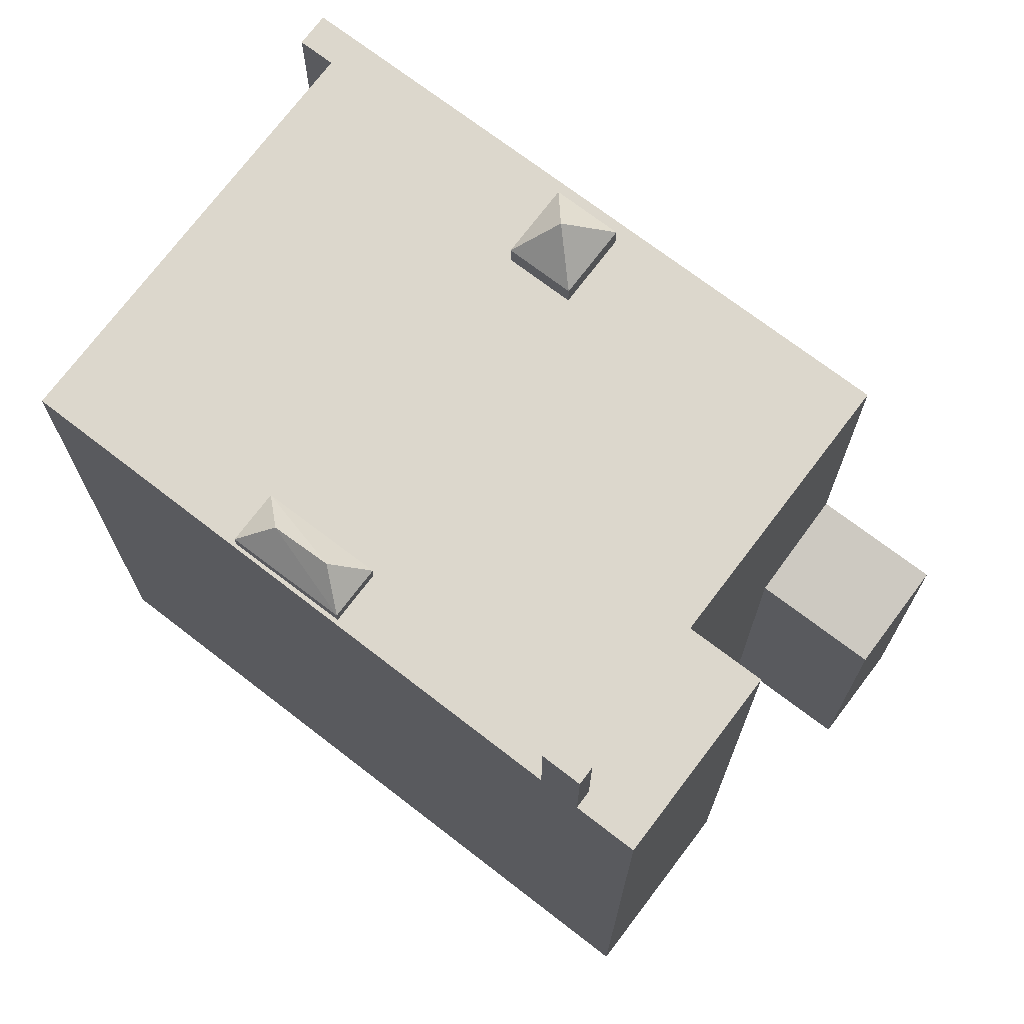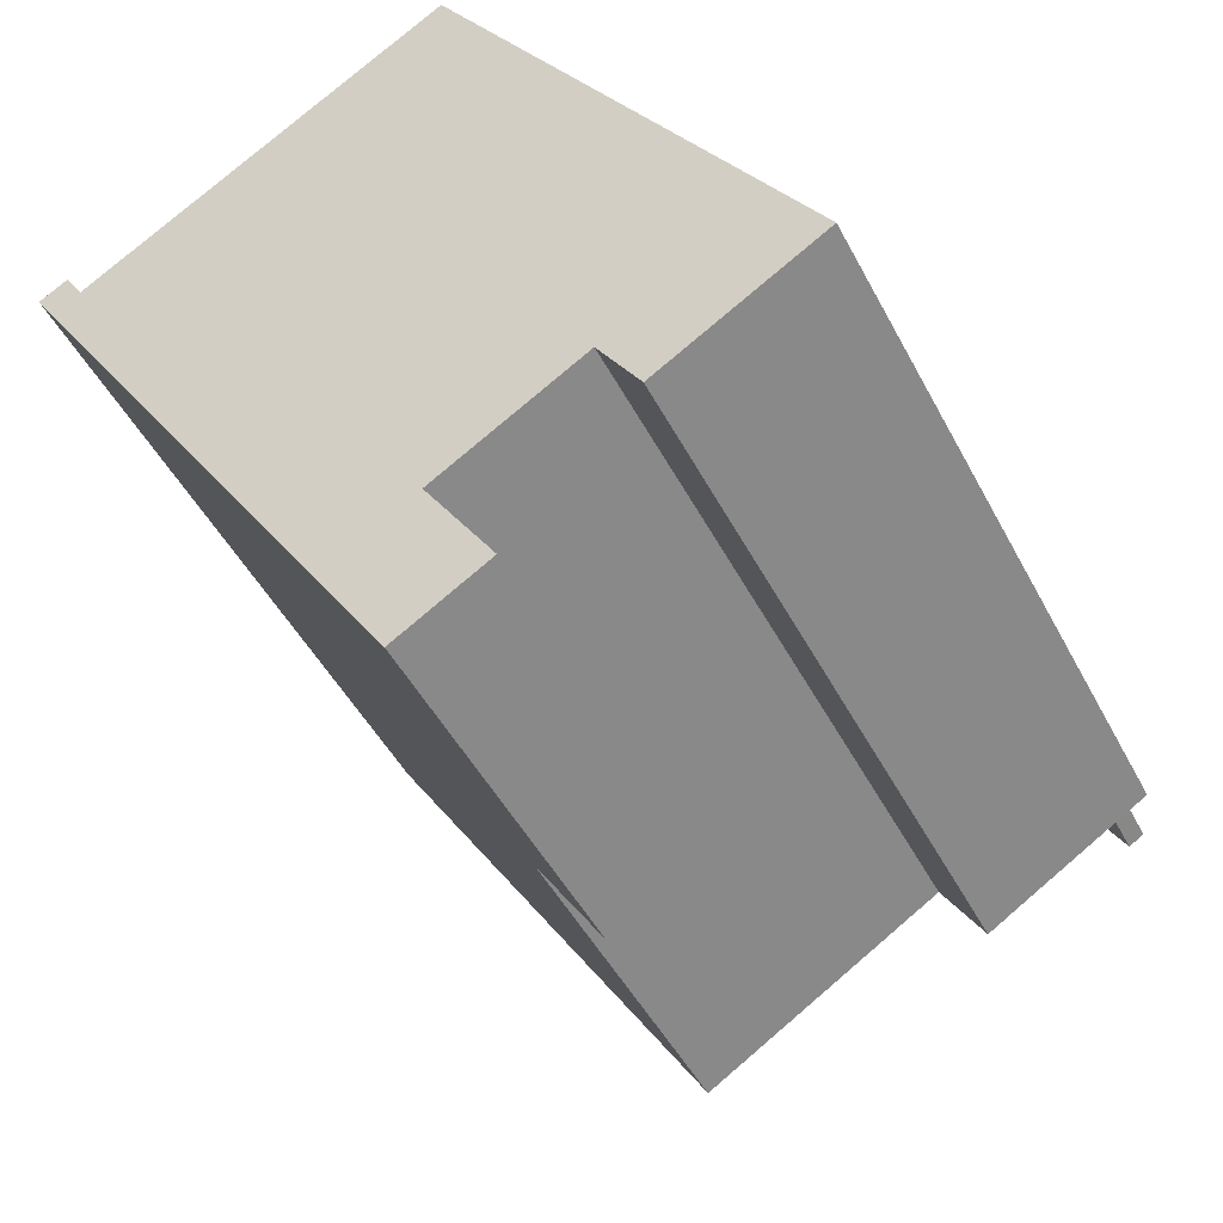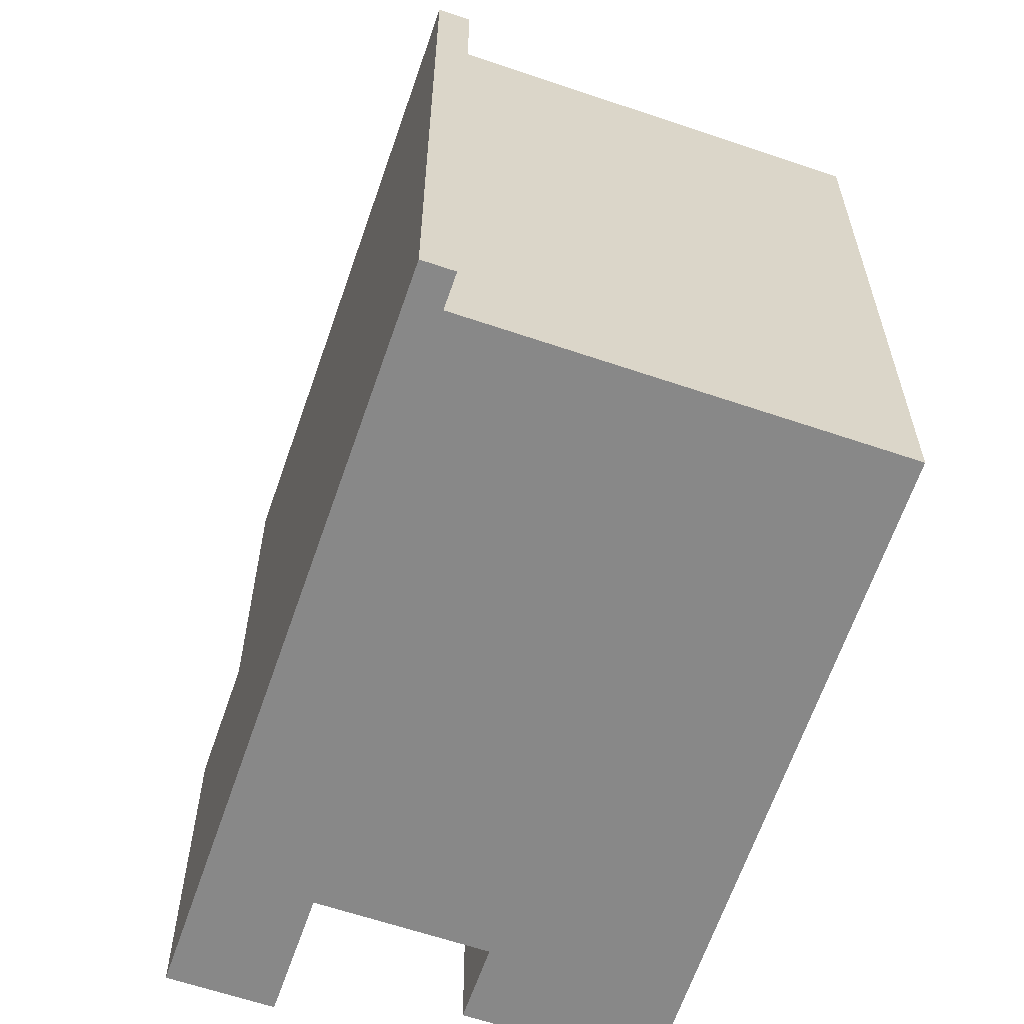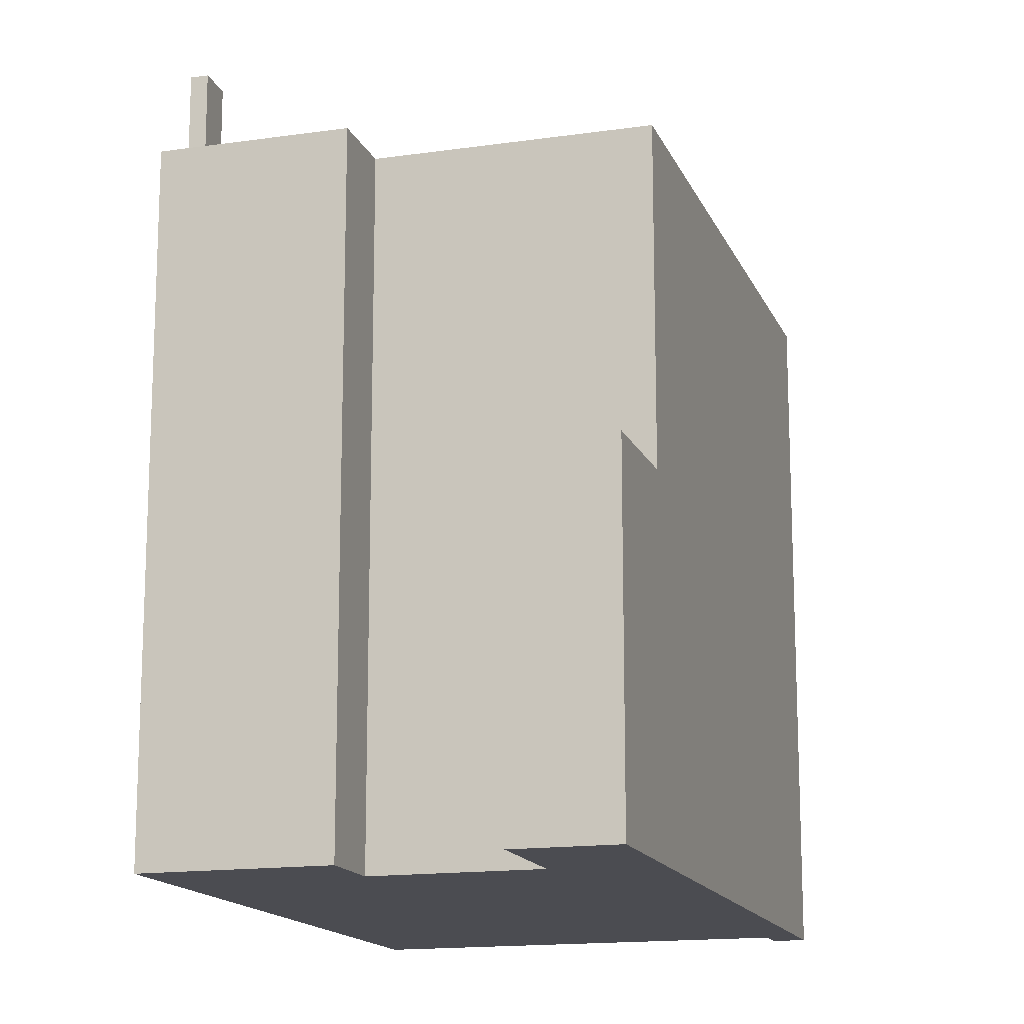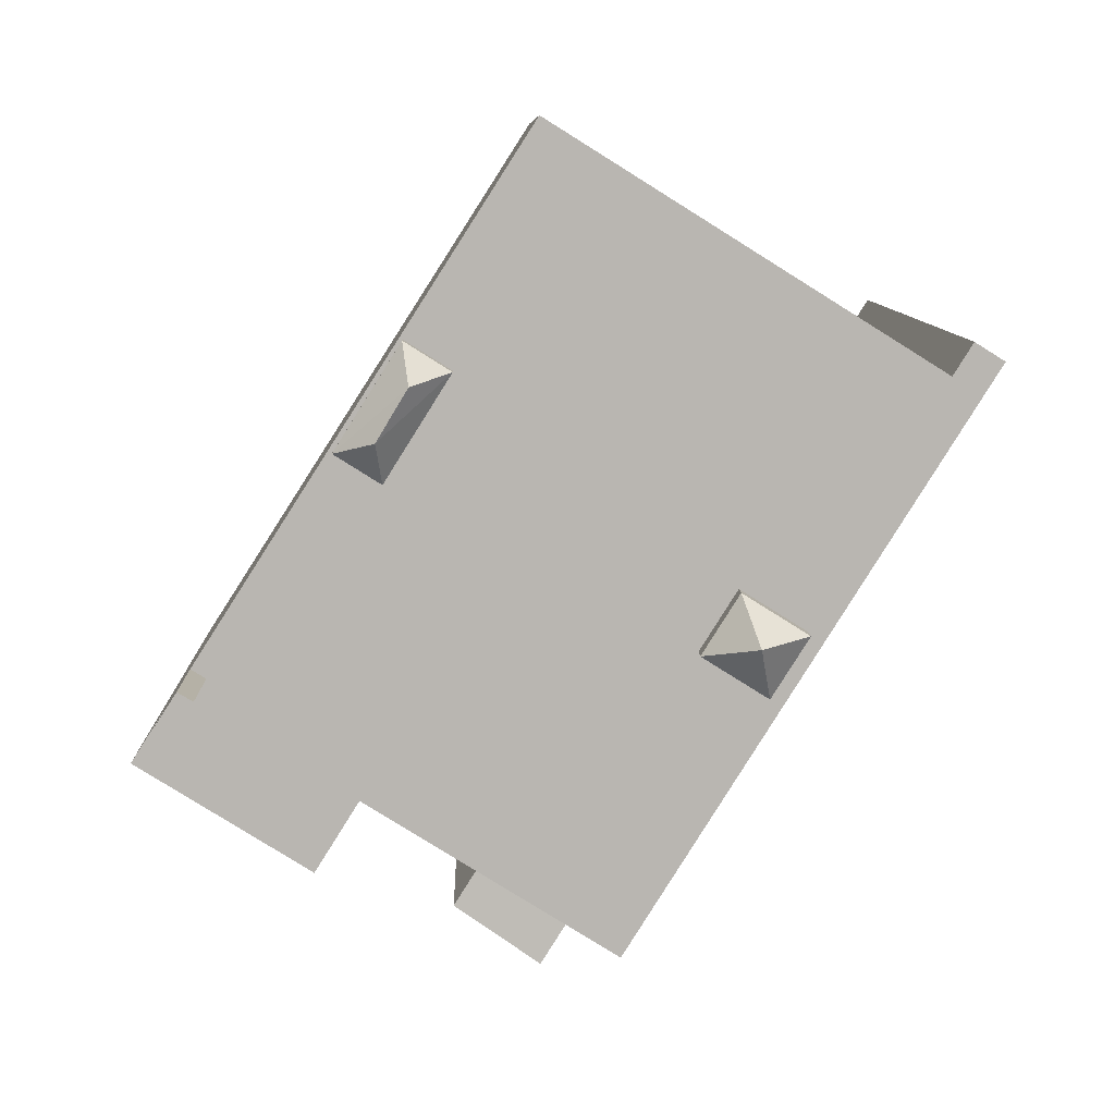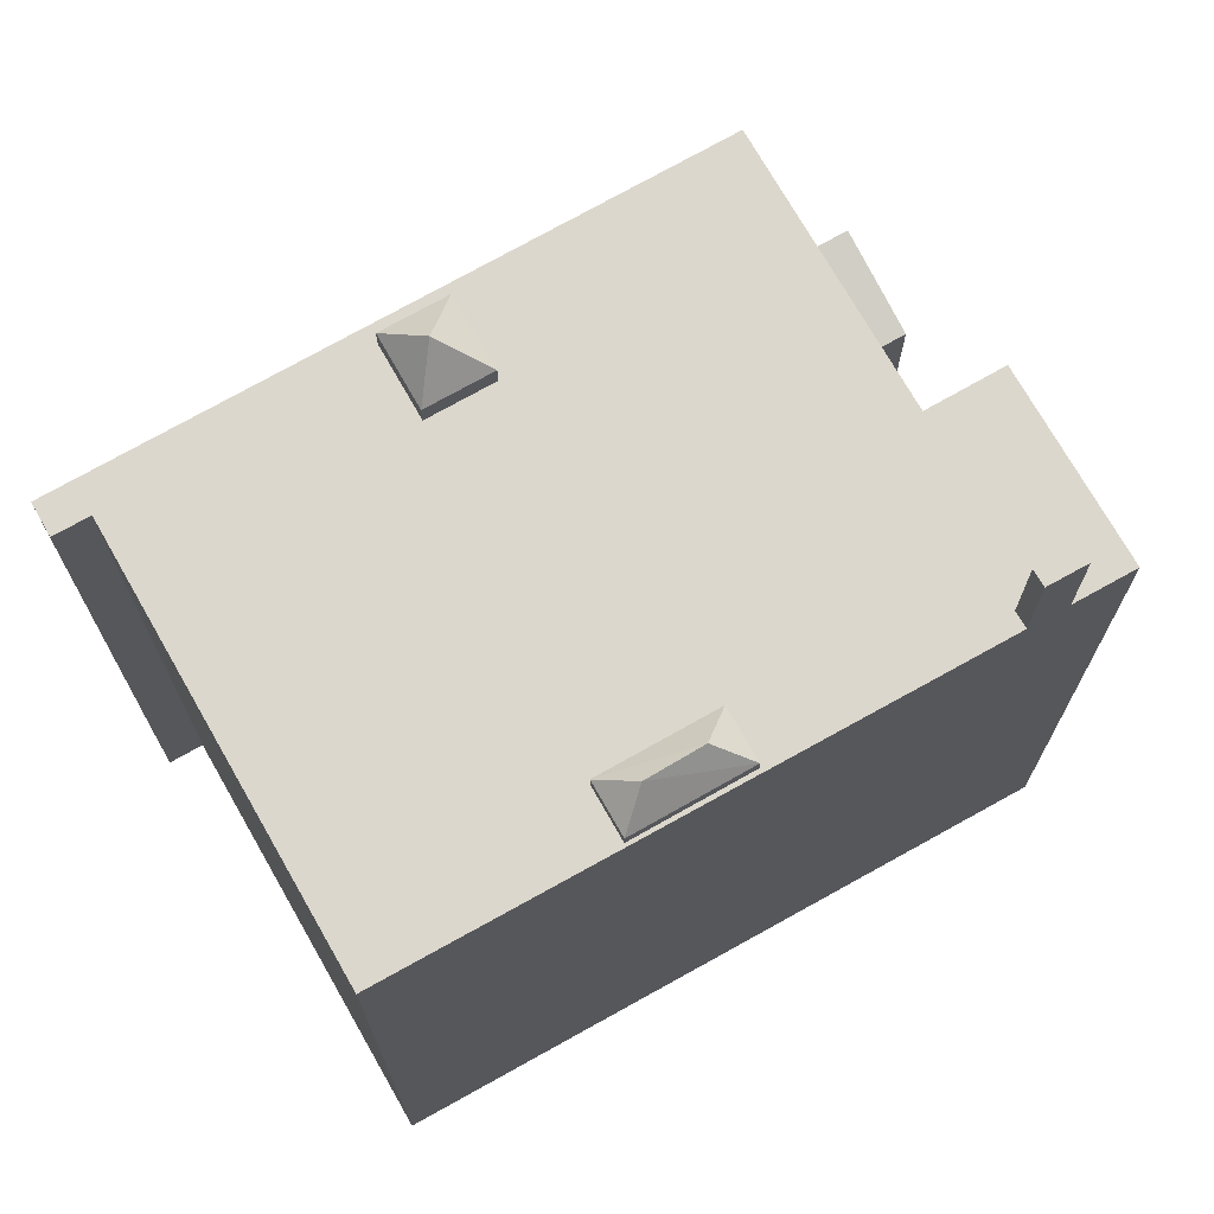
<metadata>
{"format":"obj","ext":"obj","renderer":"f3d","projection":"perspective","resolution":1024,"background":"white","views":[{"elev":73.0,"azim":95.1,"up":"+Y"},{"elev":-47.0,"azim":26.4,"up":"+Z"},{"elev":-62.7,"azim":-51.0,"up":"+Y"},{"elev":-15.3,"azim":165.1,"up":"+Y"},{"elev":8.4,"azim":178.7,"up":"+Z"},{"elev":72.8,"azim":28.3,"up":"+Y"}]}
</metadata>
<code>
v 5.329 5.552 -2.103
v 5.57 5.552 -1.958
v 5.783 5.552 -2.291
v 2.879 5.552 -3.34
v 5.329 5.552 -2.103
v 3.531 5.552 -4.383
v 3.531 5.552 -4.383
v 5.329 5.552 -2.103
v 5.783 5.552 -2.291
v 2.879 5.552 -3.34
v 5.32 5.552 -2.087
v 5.329 5.552 -2.103
v 2.879 5.552 -3.34
v 5.027 5.552 -1.601
v 5.32 5.552 -2.087
v 3.531 5.552 -4.383
v 5.783 5.552 -2.291
v 6.096 5.552 -2.78
v -2.472 5.552 -0.3193
v 2.879 5.552 -3.34
v -1.908 5.552 -1.216
v -1.908 5.552 -1.216
v 2.879 5.552 -3.34
v 0.5873 5.552 -4.773
v -5.413 5.552 2.659
v 0.3243 5.552 6.244
v -2.472 5.552 -0.3193
v -2.472 5.552 -0.3193
v 0.3243 5.552 6.244
v 2.879 5.552 -3.34
v -2.158 5.552 -1.373
v -1.908 5.552 -1.216
v 0.5873 5.552 -4.773
v -5.413 5.552 2.659
v -2.472 5.552 -0.3193
v -2.828 5.552 -0.543
v 1.522 5.552 2.75
v 2.503 5.552 1.189
v 2.879 5.552 -3.34
v 0.3243 5.552 6.244
v 1.522 5.552 2.75
v 2.879 5.552 -3.34
v 2.503 5.552 1.189
v 5.027 5.552 -1.601
v 2.879 5.552 -3.34
v 2.503 5.552 1.189
v 5.008 5.552 -1.569
v 5.027 5.552 -1.601
v 0.3243 5.552 6.244
v 5.234 5.552 -1.433
v 2.217 5.552 3.186
v 3.197 5.552 1.625
v 5.234 5.552 -1.433
v 5.008 5.552 -1.569
v 2.503 5.552 1.189
v 3.197 5.552 1.625
v 5.008 5.552 -1.569
v 2.217 5.552 3.186
v 5.234 5.552 -1.433
v 3.197 5.552 1.625
v 0.3243 5.552 6.244
v 2.217 5.552 3.186
v 1.522 5.552 2.75
v -2.158 5.552 -1.373
v 0.5873 5.552 -4.773
v -0.8287 5.552 -5.658
v -3.27 5.552 -1.229
v -2.891 5.552 -1.833
v -0.8287 5.552 -5.658
v -2.891 5.552 -1.833
v -2.158 5.552 -1.373
v -0.8287 5.552 -5.658
v -6.156 5.552 2.864
v -3.454 5.552 -0.9363
v -3.27 5.552 -1.229
v -6.156 5.552 2.864
v -3.27 5.552 -1.229
v -0.8287 5.552 -5.658
v -5.413 5.552 2.659
v -3.437 5.552 -0.9258
v -3.454 5.552 -0.9363
v -6.156 5.552 2.864
v -5.413 5.552 2.659
v -3.454 5.552 -0.9363
v -6.156 5.552 2.864
v -5.714 5.552 3.14
v -5.413 5.552 2.659
v -5.413 5.552 2.659
v -2.828 5.552 -0.543
v -3.437 5.552 -0.9258
v 0.2333 0.2143 -7.357
v 0.5873 -0.1527 -4.773
v 1.649 -0.1527 -6.472
v -0.8287 0.2153 -5.658
v 0.5873 -0.1527 -4.773
v 0.2333 0.2143 -7.357
v 5.234 7.202 -1.433
v 5.57 7.202 -1.958
v 5.329 7.202 -2.103
v 5.008 7.202 -1.569
v 2.119 6.225 2.579
v 3.197 5.786 1.625
v 2.582 6.225 1.809
v 2.119 6.225 2.579
v 2.217 5.786 3.186
v 3.197 5.786 1.625
v 2.503 5.787 1.189
v 2.582 6.225 1.809
v 3.197 5.786 1.625
v 1.522 5.787 2.75
v 2.217 5.786 3.186
v 2.119 6.225 2.579
v 1.522 5.787 2.75
v 2.582 6.225 1.809
v 2.503 5.787 1.189
v 1.522 5.787 2.75
v 2.119 6.225 2.579
v 2.582 6.225 1.809
v -2.713 6.485 -1.025
v -2.472 5.909 -0.3193
v -1.908 5.909 -1.216
v -3.454 5.91 -0.9363
v -2.472 5.909 -0.3193
v -2.713 6.485 -1.025
v -2.891 5.91 -1.833
v -2.713 6.485 -1.025
v -1.908 5.909 -1.216
v -3.454 5.91 -0.9363
v -2.713 6.485 -1.025
v -2.891 5.91 -1.833
v -5.714 -5.453 3.14
v -5.413 -5.453 2.659
v -5.413 5.552 2.659
v -5.714 5.552 3.14
v -2.544 -5.453 4.451
v 0.3243 -5.453 6.244
v 0.3243 5.552 6.244
v -5.413 5.552 2.659
v -5.413 -5.453 2.659
v -2.544 -5.453 4.451
v -5.413 5.552 2.659
v -2.544 -5.453 4.451
v 0.3243 5.552 6.244
v 0.3243 -5.453 6.244
v 5.234 -5.453 -1.433
v 5.234 5.552 -1.433
v 0.3243 5.552 6.244
v 5.234 -5.453 -1.433
v 5.57 -5.453 -1.958
v 5.57 5.552 -1.958
v 5.234 5.552 -1.433
v 5.677 -5.453 -2.125
v 5.783 -5.453 -2.291
v 5.783 5.552 -2.291
v 5.57 5.552 -1.958
v 5.57 -5.453 -1.958
v 5.677 -5.453 -2.125
v 5.57 5.552 -1.958
v 5.677 -5.453 -2.125
v 5.783 5.552 -2.291
v 5.783 -5.453 -2.291
v 6.096 -5.453 -2.78
v 6.096 5.552 -2.78
v 5.783 5.552 -2.291
v 5.234 5.552 -1.433
v 5.57 5.552 -1.958
v 5.57 7.202 -1.958
v 5.234 7.202 -1.433
v 3.531 5.552 -4.383
v 6.096 5.552 -2.78
v 6.096 -5.453 -2.78
v 3.531 -5.453 -4.383
v 2.879 5.552 -3.34
v 3.531 5.552 -4.383
v 3.531 -5.453 -4.383
v 2.879 -5.453 -3.34
v 0.5873 5.552 -4.773
v 2.879 5.552 -3.34
v 0.5873 -0.1527 -4.773
v 0.5873 -0.1527 -4.773
v 2.879 -5.453 -3.34
v 0.5873 -5.453 -4.773
v 0.5873 -0.1527 -4.773
v 2.879 5.552 -3.34
v 2.879 -5.453 -3.34
v -0.8287 5.552 -5.658
v 0.5873 5.552 -4.773
v 0.5873 -0.1527 -4.773
v -0.8287 0.2153 -5.658
v -6.156 5.552 2.864
v -0.8287 0.2153 -5.658
v -0.8287 -5.453 -5.658
v -6.156 -5.453 2.864
v -6.156 5.552 2.864
v -0.8287 5.552 -5.658
v -0.8287 0.2153 -5.658
v -0.8287 0.2153 -5.658
v -0.2977 -5.453 -6.508
v -0.8287 -5.453 -5.658
v -0.2977 -5.453 -6.508
v 0.2333 0.2143 -7.357
v 0.2333 -5.453 -7.357
v -0.8287 0.2153 -5.658
v 0.2333 0.2143 -7.357
v -0.2977 -5.453 -6.508
v -5.935 -5.453 3.002
v -5.714 -5.453 3.14
v -5.714 5.552 3.14
v -6.156 5.552 2.864
v -6.156 -5.453 2.864
v -5.935 -5.453 3.002
v -6.156 5.552 2.864
v -5.935 -5.453 3.002
v -5.714 5.552 3.14
v 1.118 -5.453 -5.623
v 1.649 -5.453 -6.472
v 1.649 -0.1527 -6.472
v 0.5873 -0.1527 -4.773
v 0.5873 -5.453 -4.773
v 1.118 -5.453 -5.623
v 0.5873 -0.1527 -4.773
v 1.118 -5.453 -5.623
v 1.649 -0.1527 -6.472
v 0.2333 0.2143 -7.357
v 0.9413 -5.453 -6.915
v 0.2333 -5.453 -7.357
v 0.9413 -5.453 -6.915
v 1.649 -0.1527 -6.472
v 1.649 -5.453 -6.472
v 0.2333 0.2143 -7.357
v 1.649 -0.1527 -6.472
v 0.9413 -5.453 -6.915
v 5.329 7.202 -2.103
v 5.57 7.202 -1.958
v 5.57 5.552 -1.958
v 5.329 5.552 -2.103
v 5.008 7.202 -1.569
v 5.027 5.552 -1.601
v 5.008 5.552 -1.569
v 5.008 7.202 -1.569
v 5.329 7.202 -2.103
v 5.32 5.552 -2.087
v 5.027 5.552 -1.601
v 5.32 5.552 -2.087
v 5.329 7.202 -2.103
v 5.329 5.552 -2.103
v 5.008 5.552 -1.569
v 5.234 5.552 -1.433
v 5.234 7.202 -1.433
v 5.008 7.202 -1.569
v 2.217 5.552 3.186
v 3.197 5.552 1.625
v 3.197 5.786 1.625
v 2.217 5.786 3.186
v 2.503 5.787 1.189
v 3.197 5.786 1.625
v 3.197 5.552 1.625
v 2.503 5.552 1.189
v 1.522 5.552 2.75
v 2.217 5.552 3.186
v 2.217 5.786 3.186
v 1.522 5.787 2.75
v 1.522 5.787 2.75
v 2.503 5.787 1.189
v 2.503 5.552 1.189
v 1.522 5.552 2.75
v -2.472 5.552 -0.3193
v -1.908 5.552 -1.216
v -1.908 5.909 -1.216
v -2.472 5.909 -0.3193
v -2.828 5.552 -0.543
v -2.472 5.552 -0.3193
v -2.472 5.909 -0.3193
v -3.454 5.91 -0.9363
v -2.828 5.552 -0.543
v -2.472 5.909 -0.3193
v -3.454 5.91 -0.9363
v -3.454 5.552 -0.9363
v -3.437 5.552 -0.9258
v -3.454 5.91 -0.9363
v -3.437 5.552 -0.9258
v -2.828 5.552 -0.543
v -2.891 5.91 -1.833
v -2.158 5.552 -1.373
v -2.891 5.552 -1.833
v -2.158 5.552 -1.373
v -1.908 5.909 -1.216
v -1.908 5.552 -1.216
v -2.891 5.91 -1.833
v -1.908 5.909 -1.216
v -2.158 5.552 -1.373
v -3.454 5.91 -0.9363
v -3.27 5.552 -1.229
v -3.454 5.552 -0.9363
v -3.454 5.91 -0.9363
v -2.891 5.91 -1.833
v -2.891 5.552 -1.833
v -3.27 5.552 -1.229
v -0.8287 -5.453 -5.658
v -0.2977 -5.453 -6.508
v 0.2333 -5.453 -7.357
v 0.9413 -5.453 -6.915
v 1.649 -5.453 -6.472
v 1.118 -5.453 -5.623
v 0.5873 -5.453 -4.773
v 2.879 -5.453 -3.34
v 3.531 -5.453 -4.383
v 6.096 -5.453 -2.78
v 5.783 -5.453 -2.291
v 5.677 -5.453 -2.125
v 5.57 -5.453 -1.958
v 5.234 -5.453 -1.433
v 0.3243 -5.453 6.244
v -2.544 -5.453 4.451
v -5.413 -5.453 2.659
v -5.714 -5.453 3.14
v -5.935 -5.453 3.002
v -6.156 -5.453 2.864
g CDNNDG02_0008530
f 1 2 3
f 4 5 6
f 7 8 9
f 10 11 12
f 13 14 15
f 16 17 18
f 19 20 21
f 22 23 24
f 25 26 27
f 28 29 30
f 31 32 33
f 34 35 36
f 37 38 39
f 40 41 42
f 43 44 45
f 46 47 48
f 49 50 51
f 52 53 54
f 55 56 57
f 58 59 60
f 61 62 63
f 64 65 66
f 67 68 69
f 70 71 72
f 73 74 75
f 76 77 78
f 79 80 81
f 82 83 84
f 85 86 87
f 88 89 90
f 91 92 93
f 94 95 96
f 97 99 100
f 97 98 99
f 101 102 103
f 104 105 106
f 107 108 109
f 110 111 112
f 113 114 115
f 116 117 118
f 119 120 121
f 122 123 124
f 125 126 127
f 128 129 130
f 132 133 134
f 131 132 134
f 135 136 137
f 138 139 140
f 141 142 143
f 147 144 146
f 145 146 144
f 149 150 148
f 148 150 151
f 152 153 154
f 155 156 157
f 158 159 160
f 161 163 164
f 161 162 163
f 166 167 165
f 165 167 168
f 171 169 170
f 169 171 172
f 174 175 176
f 173 174 176
f 177 178 179
f 180 181 182
f 183 184 185
f 188 189 187
f 186 187 189
f 191 192 193
f 190 191 193
f 194 195 196
f 197 198 199
f 200 201 202
f 203 204 205
f 206 207 208
f 209 210 211
f 212 213 214
f 215 216 217
f 218 219 220
f 221 222 223
f 224 225 226
f 227 228 229
f 230 231 232
f 235 233 234
f 233 235 236
f 237 238 239
f 243 241 242
f 243 240 241
f 244 245 246
f 247 249 250
f 249 247 248
f 254 251 252
f 252 253 254
f 256 257 258
f 255 256 258
f 262 259 261
f 261 259 260
f 266 263 265
f 265 263 264
f 267 269 270
f 267 268 269
f 271 272 273
f 274 275 276
f 277 278 279
f 280 281 282
f 283 284 285
f 286 287 288
f 289 290 291
f 292 293 294
f 298 295 296
f 297 298 296
f 318 299 315
f 317 318 315
f 303 304 302
f 300 301 302
f 315 299 305
f 309 307 308
f 300 302 304
f 315 316 317
f 313 314 312
f 304 305 300
f 305 299 300
f 314 315 305
f 314 306 312
f 306 314 305
f 312 306 311
f 309 306 307
f 310 306 309
f 311 306 310

</code>
